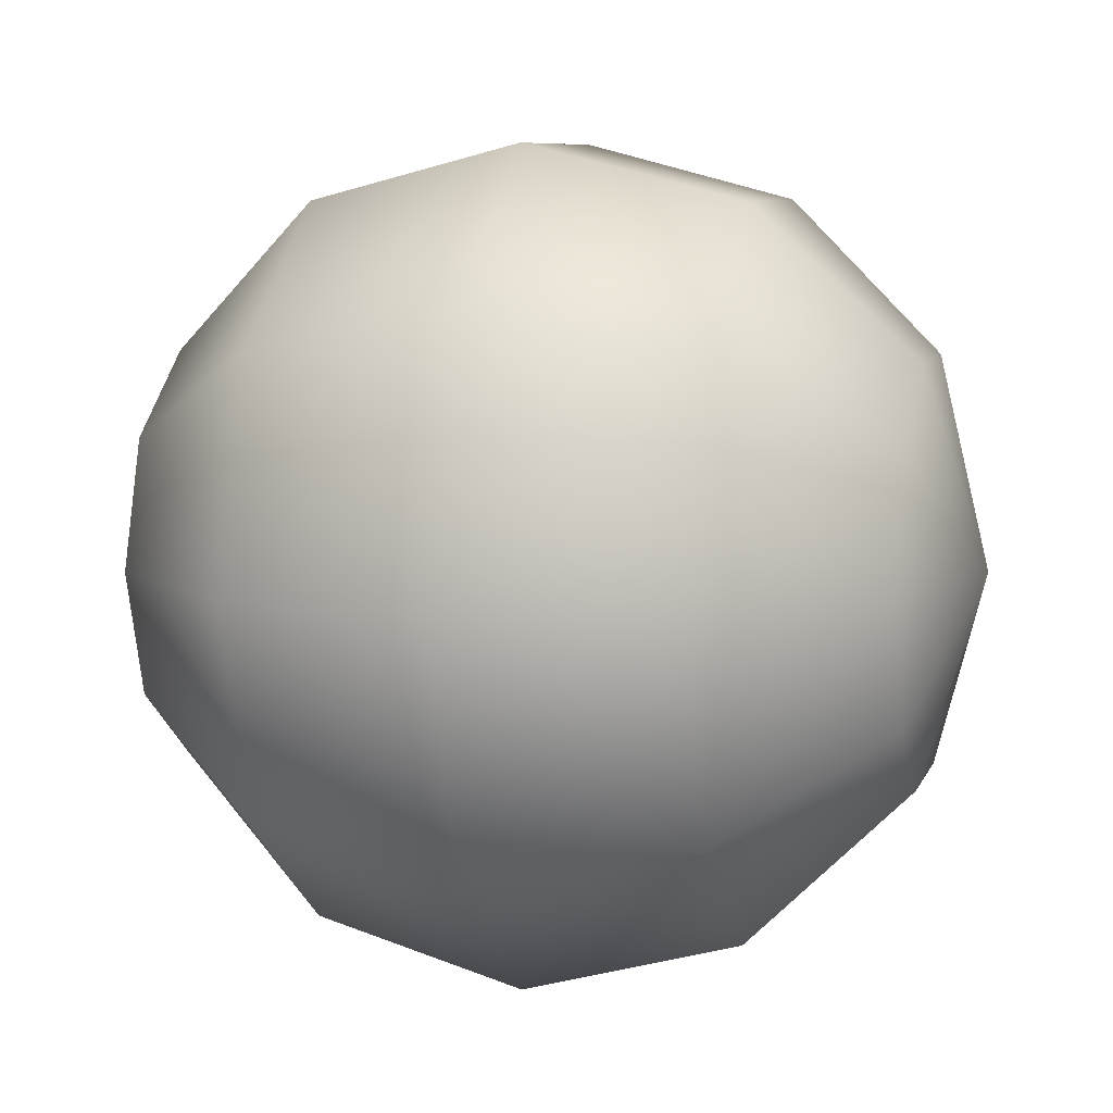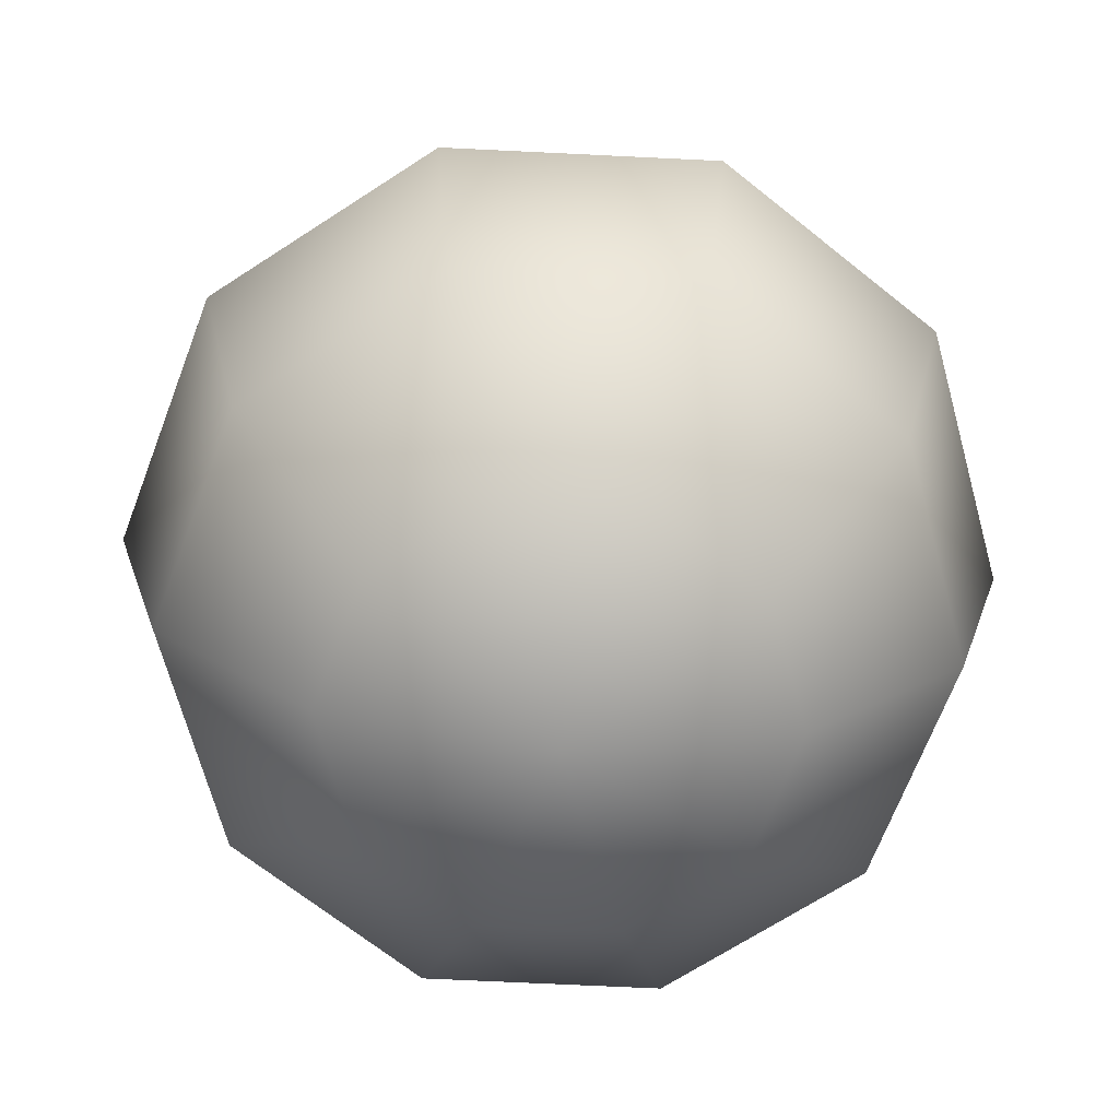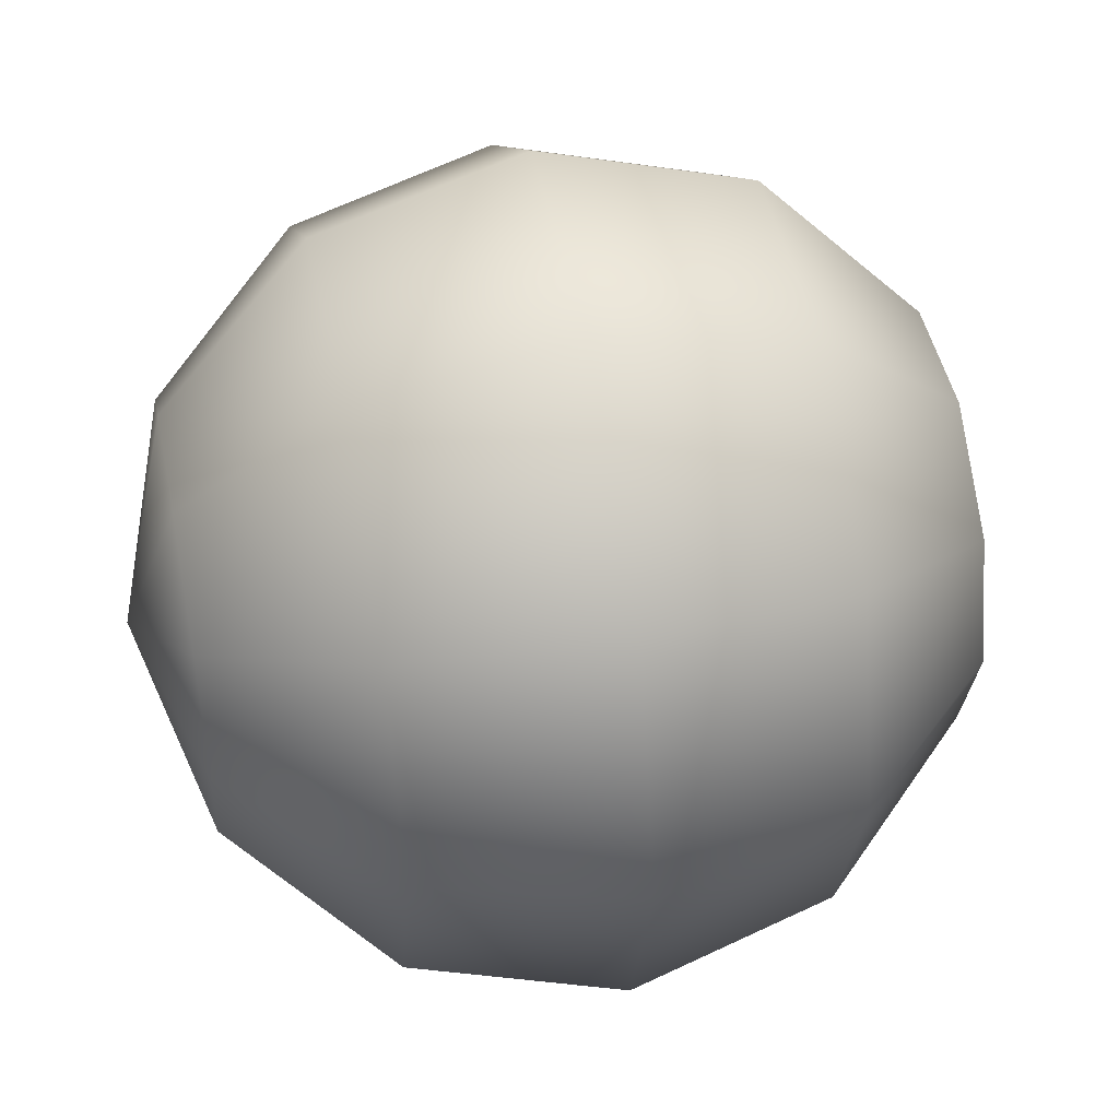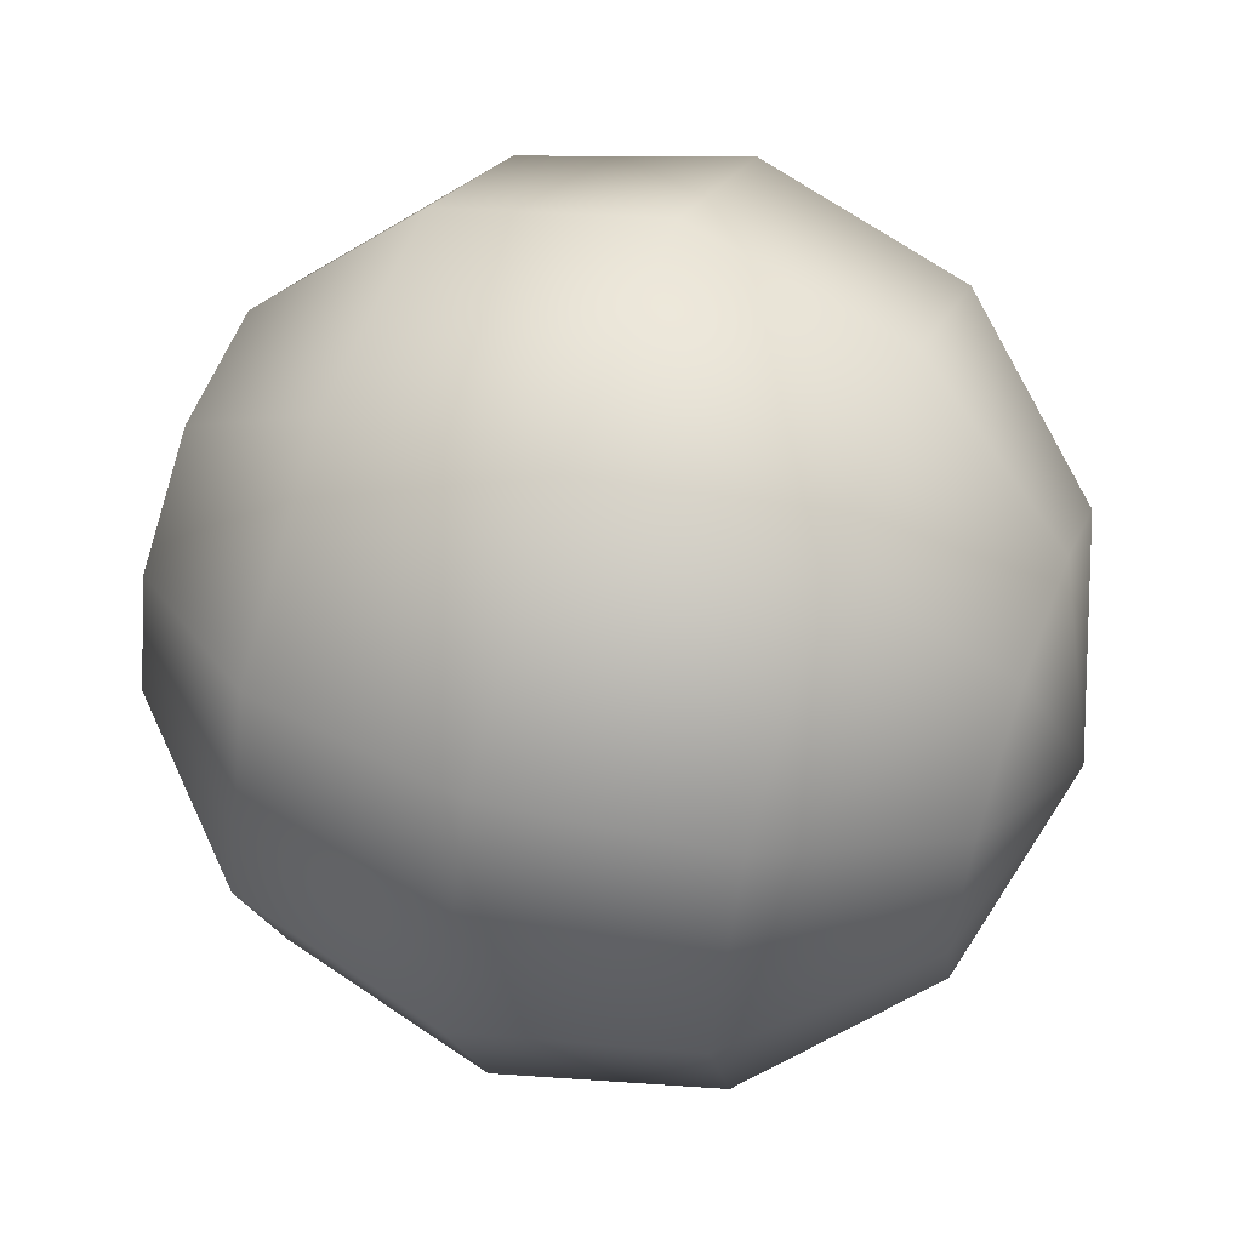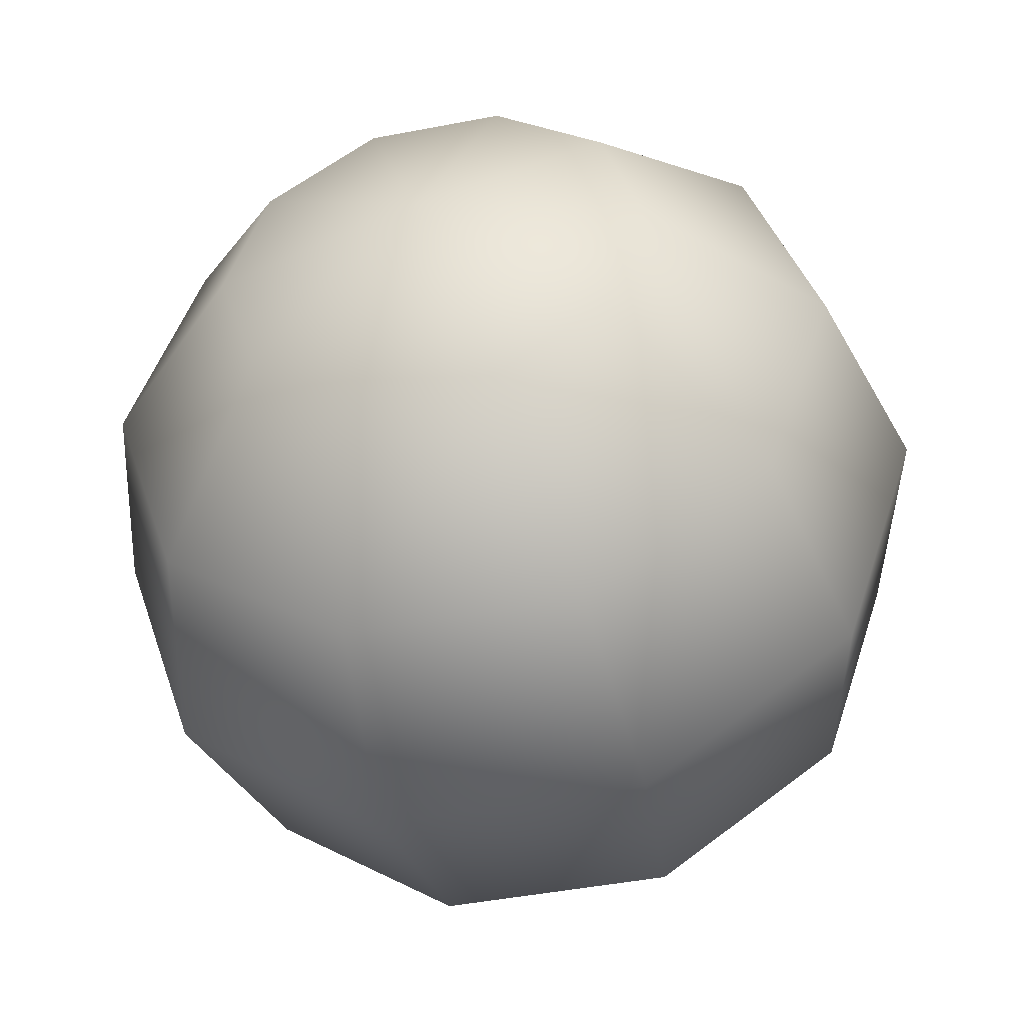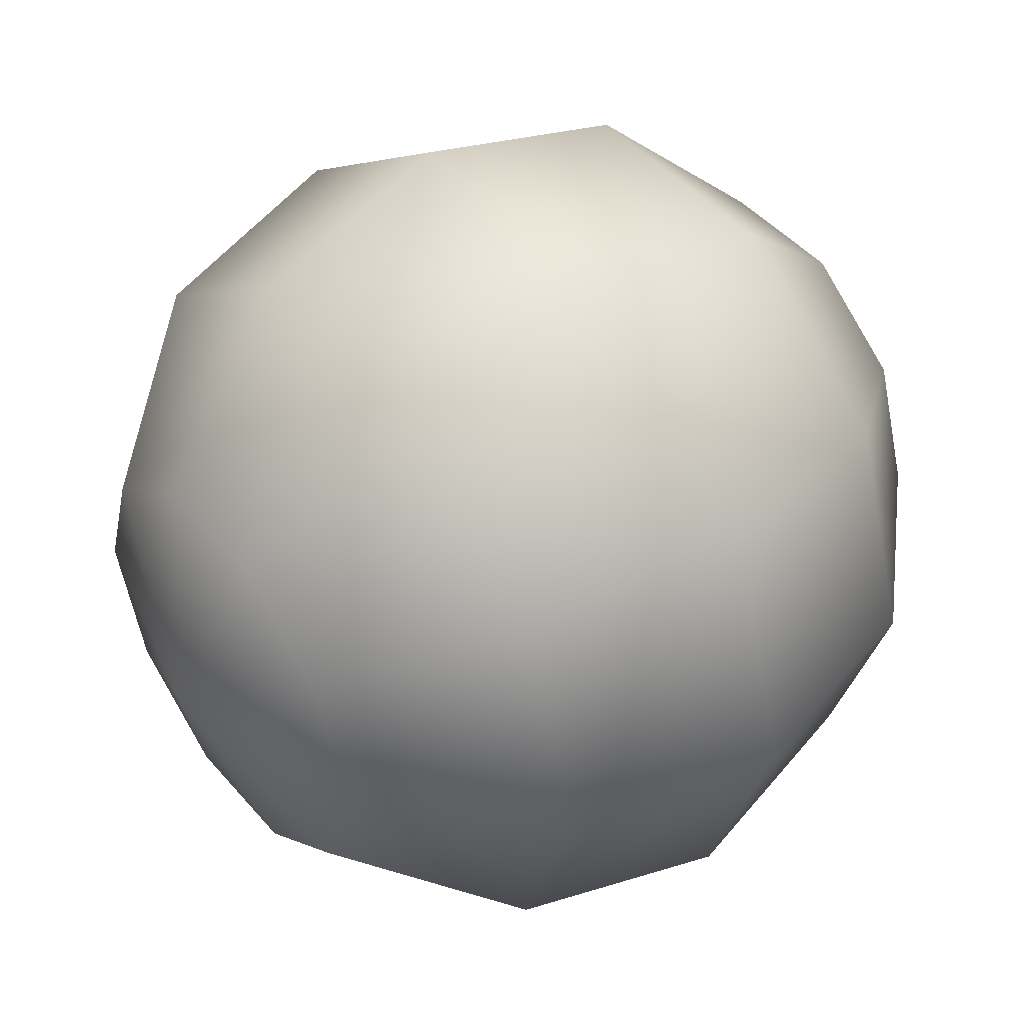
<metadata>
{"format":"obj","ext":"obj","renderer":"f3d","projection":"perspective","resolution":1024,"background":"white","views":[{"elev":7.8,"azim":-75.2,"up":"+Z"},{"elev":-67.8,"azim":-74.8,"up":"+Y"},{"elev":46.0,"azim":-101.4,"up":"+Z"},{"elev":57.3,"azim":-69.7,"up":"+Z"},{"elev":-45.7,"azim":12.5,"up":"+Z"},{"elev":45.5,"azim":52.2,"up":"+Z"}]}
</metadata>
<code>
v -11.04 6.375 1e-06
v -6.375 -11.04 -1.1e-05
v -2e-06 -12.75 -1e-05
v -5.157 11.04 -3.747
v -8.933 6.375 -6.49
v -10.31 7e-06 -7.494
v -8.933 -6.375 -6.49
v -5.157 -11.04 -3.747
v -1.97 11.04 -6.063
v -3.412 6.375 -10.5
v -3.94 1e-05 -12.13
v -3.412 -6.375 -10.5
v -1.97 -11.04 -6.063
v 1e-06 12.75 1.2e-05
v 1.97 11.04 -6.063
v 3.412 6.375 -10.5
v 3.94 9e-06 -12.13
v 3.412 -6.375 -10.5
v 1.97 -11.04 -6.063
v 5.157 11.04 -3.747
v 8.933 6.375 -6.49
v 10.31 4e-06 -7.494
v 8.933 -6.375 -6.49
v 5.157 -11.04 -3.747
v 6.375 11.04 1e-05
v 11.04 6.375 9e-06
v 12.75 -2e-06 3e-06
v 11.04 -6.375 -1e-06
v 6.375 -11.04 -7e-06
v 5.157 11.04 3.747
v 8.933 6.375 6.49
v 10.31 -8e-06 7.494
v 8.933 -6.375 6.49
v 5.157 -11.04 3.747
v 1.97 11.04 6.063
v 3.412 6.375 10.5
v 3.94 -1e-05 12.13
v 3.412 -6.375 10.5
v 1.97 -11.04 6.063
v -1.97 11.04 6.063
v -3.412 6.375 10.5
v -3.94 -9e-06 12.13
v -3.412 -6.375 10.5
v -1.97 -11.04 6.063
v -5.157 11.04 3.747
v -8.933 6.375 6.49
v -10.31 -5e-06 7.494
v -8.933 -6.375 6.49
v -5.157 -11.04 3.747
v -6.375 11.04 8e-06
v -12.75 2e-06 -4e-06
v -11.04 -6.375 -8e-06
f 7 12 11
f 5 10 9
f 13 12 7
f 11 10 5
f 12 18 17
f 10 16 15
f 19 18 12
f 17 16 10
f 16 21 20
f 24 23 18
f 22 21 16
f 18 23 22
f 29 28 23
f 27 26 21
f 23 28 27
f 21 26 25
f 34 33 28
f 32 31 26
f 28 33 32
f 26 31 30
f 34 39 38
f 37 36 31
f 33 38 37
f 31 36 35
f 39 44 43
f 42 41 36
f 38 43 42
f 36 41 40
f 47 46 41
f 48 47 42
f 41 46 45
f 44 49 48
f 52 51 47
f 50 4 14
f 3 8 2
f 7 6 51
f 1 5 4
f 2 8 7
f 6 5 1
f 3 13 8
f 4 9 14
f 9 15 14
f 3 19 13
f 15 20 14
f 3 24 19
f 20 25 14
f 3 29 24
f 25 30 14
f 3 34 29
f 30 35 14
f 3 39 34
f 35 40 14
f 3 44 39
f 40 45 14
f 3 49 44
f 45 50 14
f 3 2 49
f 46 1 50
f 49 2 52
f 51 1 46
f 6 7 11
f 4 5 9
f 8 13 7
f 6 11 5
f 11 12 17
f 9 10 15
f 13 19 12
f 11 17 10
f 15 16 20
f 19 24 18
f 17 22 16
f 17 18 22
f 24 29 23
f 22 27 21
f 22 23 27
f 20 21 25
f 29 34 28
f 27 32 26
f 27 28 32
f 25 26 30
f 33 34 38
f 32 37 31
f 32 33 37
f 30 31 35
f 38 39 43
f 37 42 36
f 37 38 42
f 35 36 40
f 42 47 41
f 43 48 42
f 40 41 45
f 43 44 48
f 48 52 47
f 52 7 51
f 50 1 4
f 52 2 7
f 51 6 1
f 45 46 50
f 48 49 52
f 47 51 46

</code>
